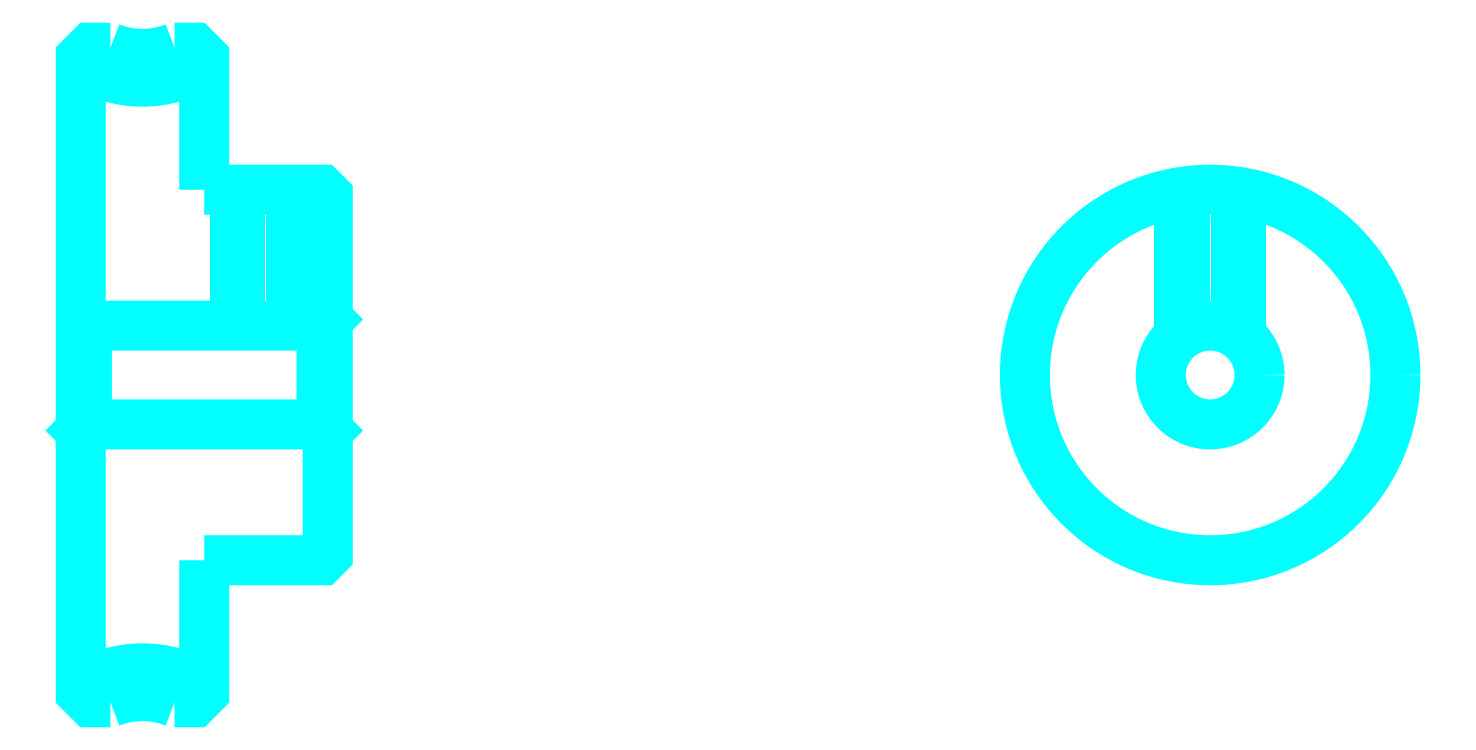
<metadata>
{"format":"dxf","ext":"dxf","renderer":"ezdxf+matplotlib","layout":"modelspace","background":"white","min_lineweight":24,"dpi":150}
</metadata>
<code>
0
SECTION
2
ENTITIES
0
ARC
8
0
10
62.26
20
99.53
30
0
40
9.25
50
237.3
51
302.7
0
ARC
8
0
10
62.26
20
33.53
30
0
40
9.25
50
57.28
51
122.7
0
ARC
8
0
10
62.26
20
99.53
30
0
40
7
50
248.2
51
291.8
0
ARC
8
0
10
62.26
20
33.53
30
0
40
7
50
68.21
51
111.8
0
LINE
8
0
10
77.26
20
71.03
30
0
11
76.76
21
70.53
31
0
0
LINE
8
0
10
77.26
20
62.03
30
0
11
76.76
21
62.53
31
0
0
LINE
8
0
10
57.26
20
62.03
30
0
11
57.76
21
62.53
31
0
0
POLYLINE
8
0
66
1
10
0
20
0
30
0
70
2
0
VERTEX
8
0
10
59.66
20
93.03
30
0
70
0
0
VERTEX
8
0
10
58.06
20
93.03
30
0
70
0
0
VERTEX
8
0
10
57.26
20
92.23
30
0
70
0
0
VERTEX
8
0
10
57.26
20
62.03
30
0
70
0
0
SEQEND
8
0
0
POLYLINE
8
0
66
1
10
0
20
0
30
0
70
2
0
VERTEX
8
0
10
57.26
20
62.03
30
0
70
0
0
VERTEX
8
0
10
57.26
20
40.84
30
0
70
0
0
VERTEX
8
0
10
58.06
20
40.03
30
0
70
0
0
VERTEX
8
0
10
59.66
20
40.03
30
0
70
0
0
SEQEND
8
0
0
POLYLINE
8
0
66
1
10
0
20
0
30
0
70
2
0
VERTEX
8
0
10
57.26
20
71.03
30
0
70
0
0
VERTEX
8
0
10
57.76
20
70.53
30
0
70
0
0
VERTEX
8
0
10
57.76
20
62.53
30
0
70
0
0
VERTEX
8
0
10
76.76
20
62.53
30
0
70
0
0
VERTEX
8
0
10
76.76
20
70.53
30
0
70
0
0
VERTEX
8
0
10
57.76
20
70.53
30
0
70
0
0
SEQEND
8
0
0
POLYLINE
8
0
66
1
10
0
20
0
30
0
70
2
0
VERTEX
8
0
10
74.76
20
81.53
30
0
70
0
0
VERTEX
8
0
10
74.76
20
70.53
30
0
70
0
0
SEQEND
8
0
0
POLYLINE
8
0
66
1
10
0
20
0
30
0
70
2
0
VERTEX
8
0
10
69.76
20
81.53
30
0
70
0
0
VERTEX
8
0
10
69.76
20
70.53
30
0
70
0
0
SEQEND
8
0
0
POLYLINE
8
0
66
1
10
0
20
0
30
0
70
2
0
VERTEX
8
0
10
74.32
20
81.53
30
0
70
0
0
VERTEX
8
0
10
74.32
20
70.53
30
0
70
0
0
SEQEND
8
0
0
POLYLINE
8
0
66
1
10
0
20
0
30
0
70
2
0
VERTEX
8
0
10
70.19
20
81.53
30
0
70
0
0
VERTEX
8
0
10
70.19
20
70.53
30
0
70
0
0
SEQEND
8
0
0
POLYLINE
8
0
66
1
10
0
20
0
30
0
70
2
0
VERTEX
8
0
10
146.2
20
69.65
30
0
70
0
0
VERTEX
8
0
10
146.2
20
81.32
30
0
70
0
0
SEQEND
8
0
0
POLYLINE
8
0
66
1
10
0
20
0
30
0
70
2
0
VERTEX
8
0
10
151.2
20
69.65
30
0
70
0
0
VERTEX
8
0
10
151.2
20
81.32
30
0
70
0
0
SEQEND
8
0
0
POLYLINE
8
0
66
1
10
0
20
0
30
0
70
2
0
VERTEX
8
0
10
146.6
20
69.96
30
0
70
0
0
VERTEX
8
0
10
146.6
20
81.39
30
0
70
0
0
SEQEND
8
0
0
POLYLINE
8
0
66
1
10
0
20
0
30
0
70
2
0
VERTEX
8
0
10
150.8
20
69.96
30
0
70
0
0
VERTEX
8
0
10
150.8
20
81.39
30
0
70
0
0
SEQEND
8
0
0
POLYLINE
8
0
66
1
10
0
20
0
30
0
70
2
0
VERTEX
8
0
10
67.26
20
81.53
30
0
70
0
0
VERTEX
8
0
10
67.26
20
92.23
30
0
70
0
0
VERTEX
8
0
10
66.45
20
93.03
30
0
70
0
0
VERTEX
8
0
10
64.86
20
93.03
30
0
70
0
0
SEQEND
8
0
0
POLYLINE
8
0
66
1
10
0
20
0
30
0
70
2
0
VERTEX
8
0
10
64.86
20
40.03
30
0
70
0
0
VERTEX
8
0
10
66.45
20
40.03
30
0
70
0
0
VERTEX
8
0
10
67.26
20
40.84
30
0
70
0
0
VERTEX
8
0
10
67.26
20
51.53
30
0
70
0
0
SEQEND
8
0
0
POLYLINE
8
0
66
1
10
0
20
0
30
0
70
2
0
VERTEX
8
0
10
67.26
20
51.53
30
0
70
0
0
VERTEX
8
0
10
76.76
20
51.53
30
0
70
0
0
VERTEX
8
0
10
77.26
20
52.03
30
0
70
0
0
VERTEX
8
0
10
77.26
20
81.03
30
0
70
0
0
VERTEX
8
0
10
76.76
20
81.53
30
0
70
0
0
VERTEX
8
0
10
67.26
20
81.53
30
0
70
0
0
SEQEND
8
0
0
CIRCLE
8
0
10
148.7
20
66.53
30
0
40
4
0
CIRCLE
8
0
10
148.7
20
66.53
30
0
40
15
0
ENDSEC
0
EOF

</code>
